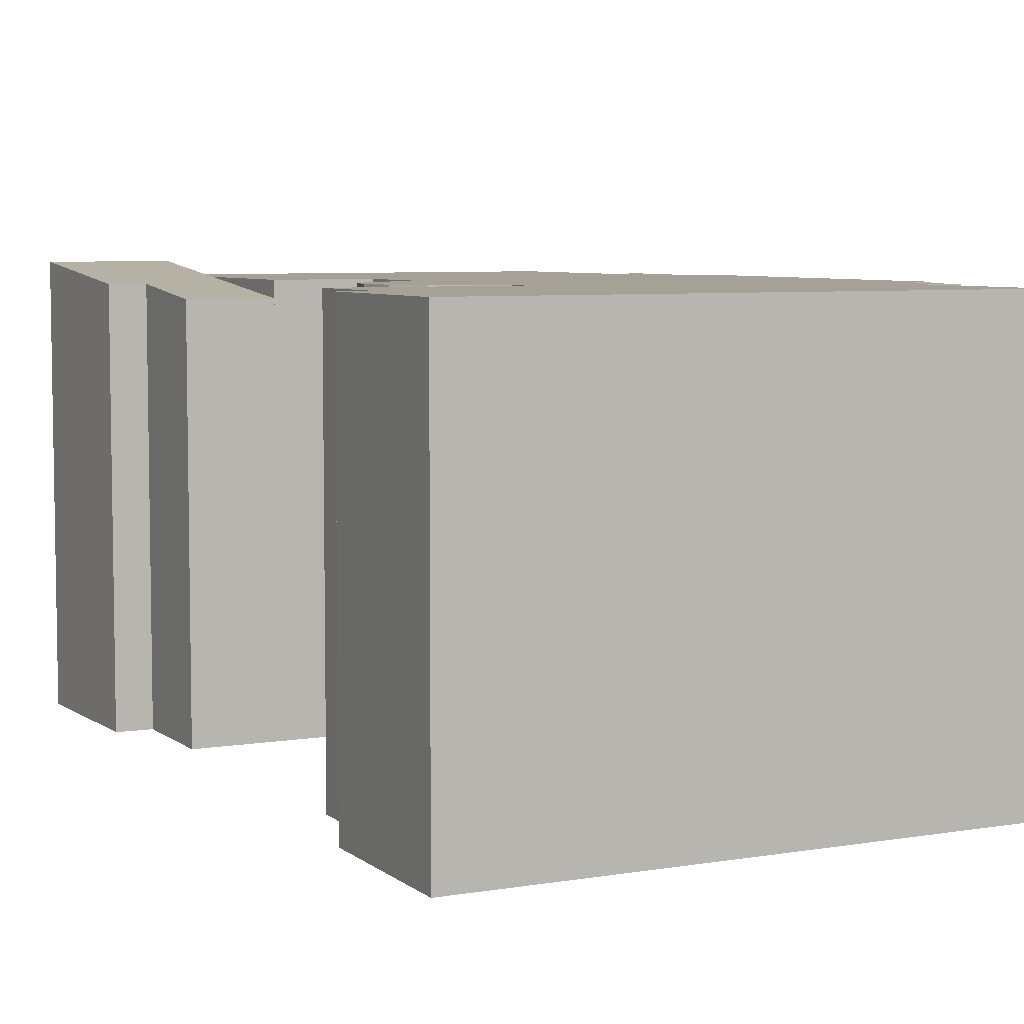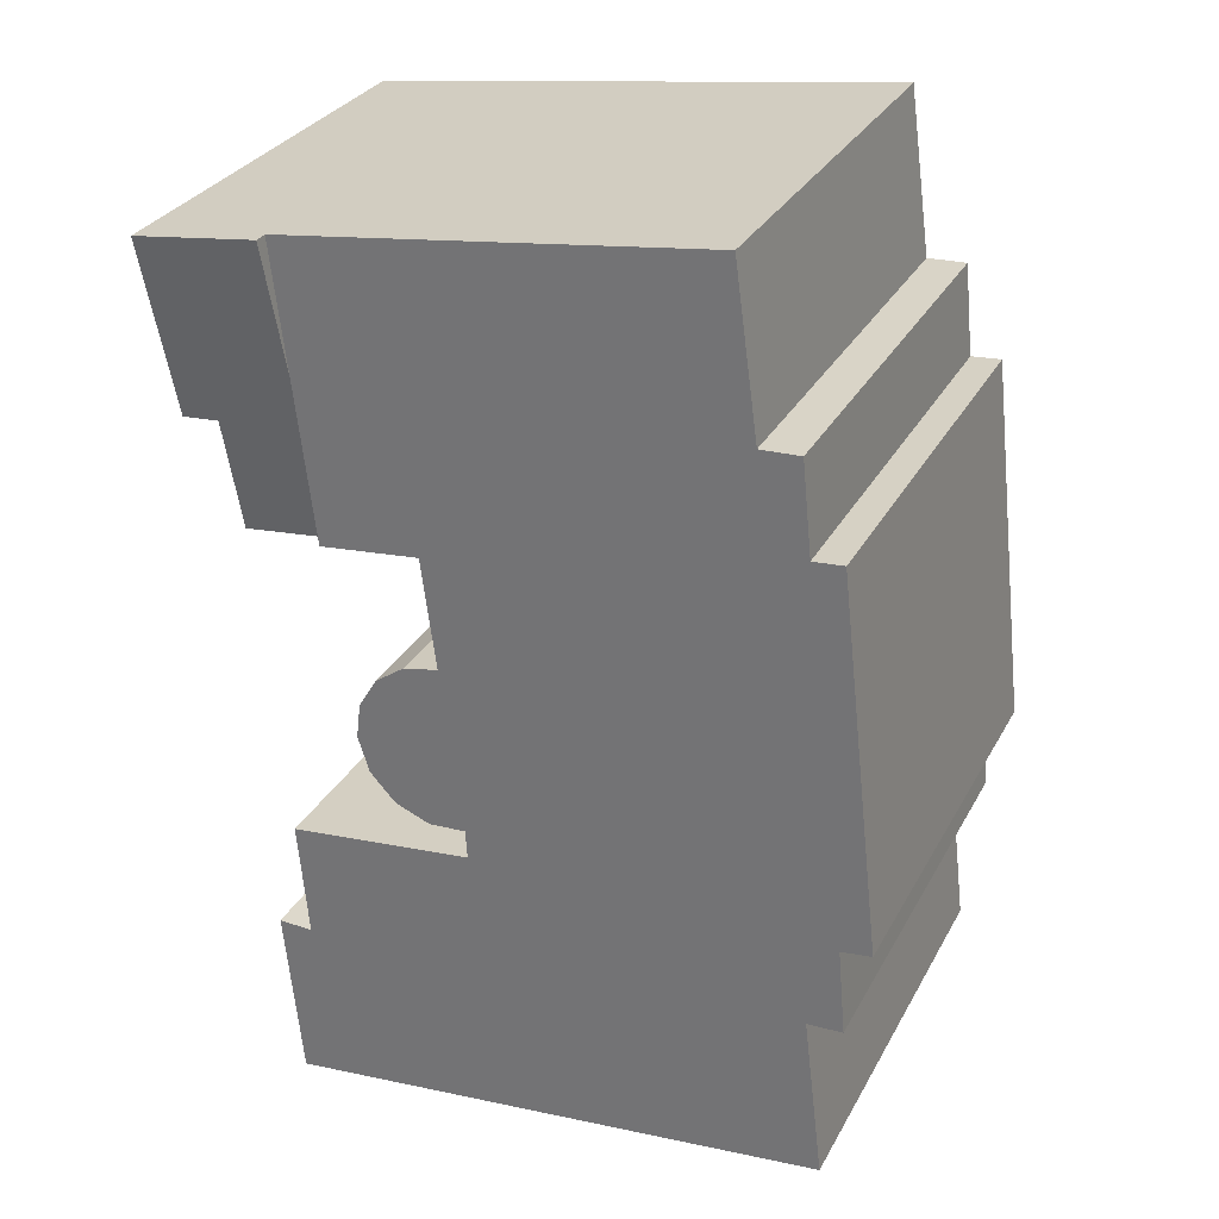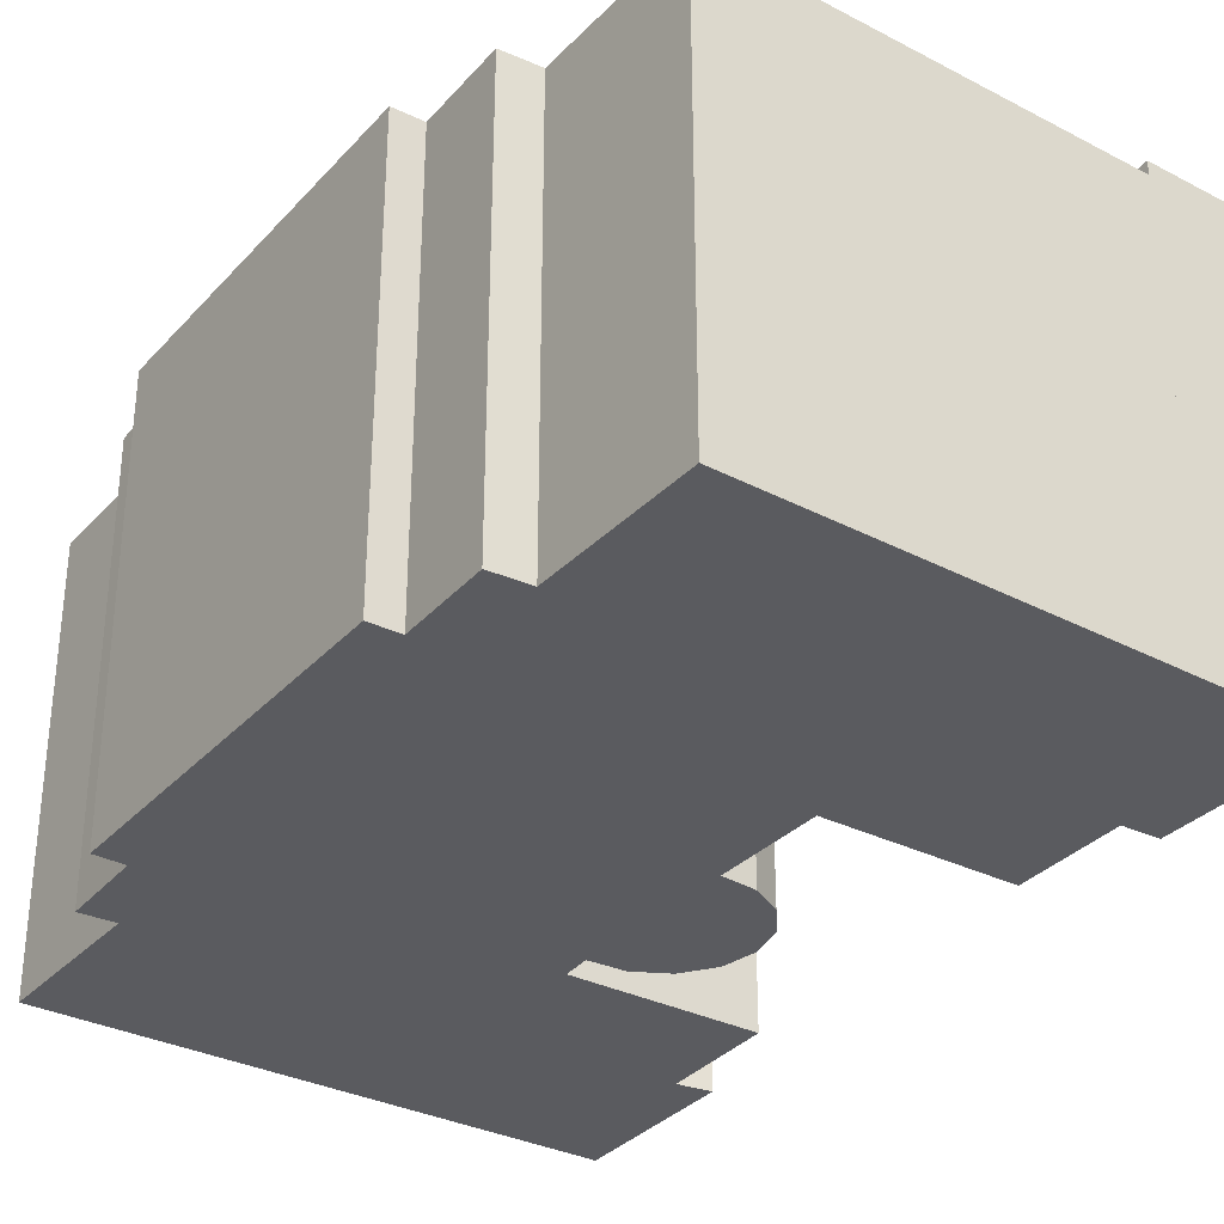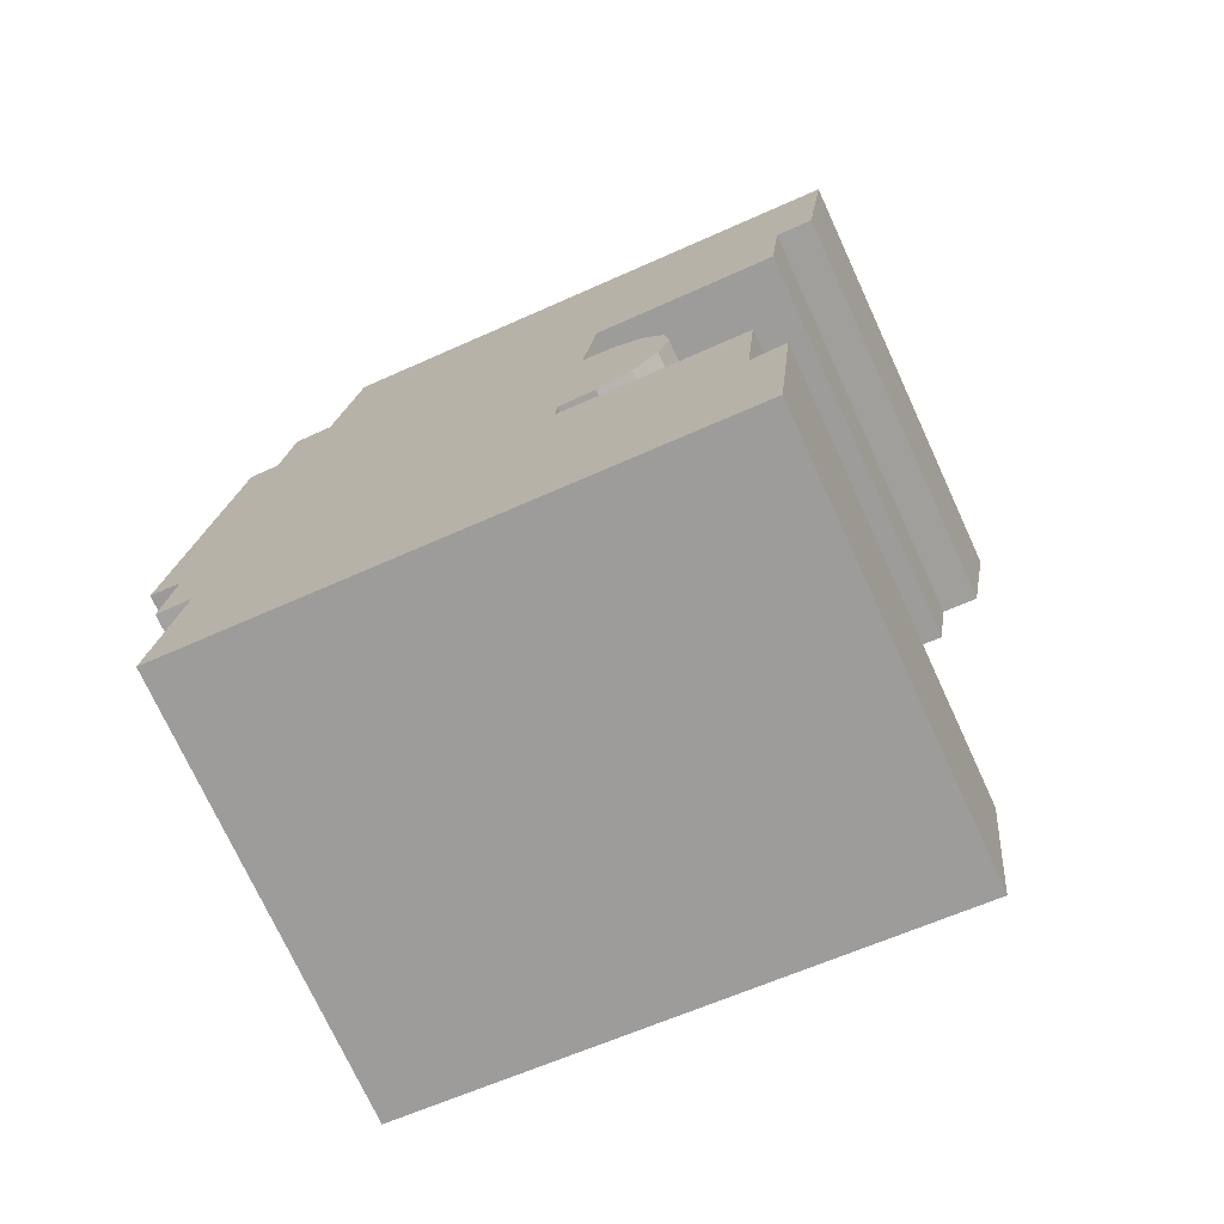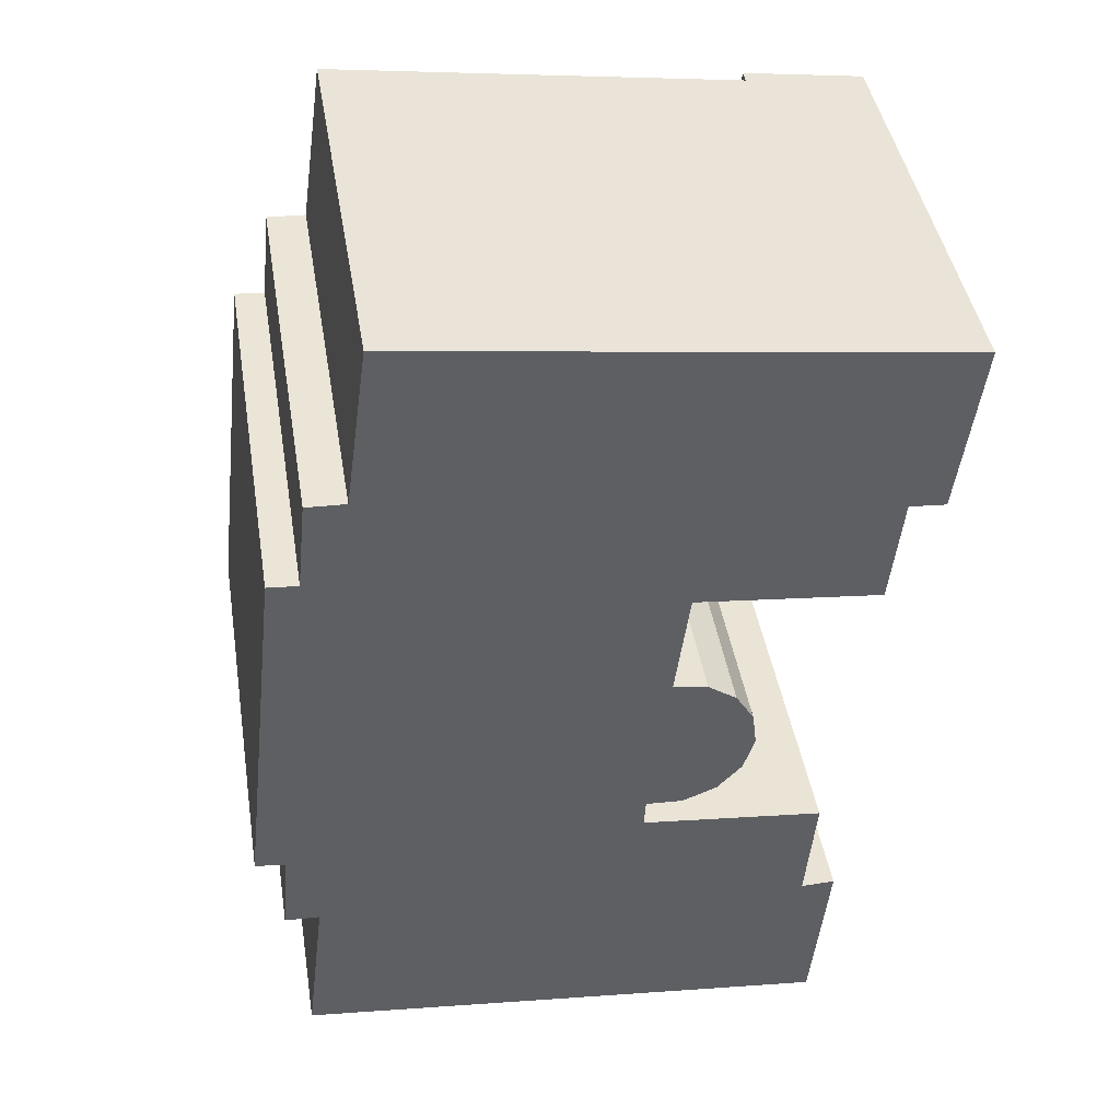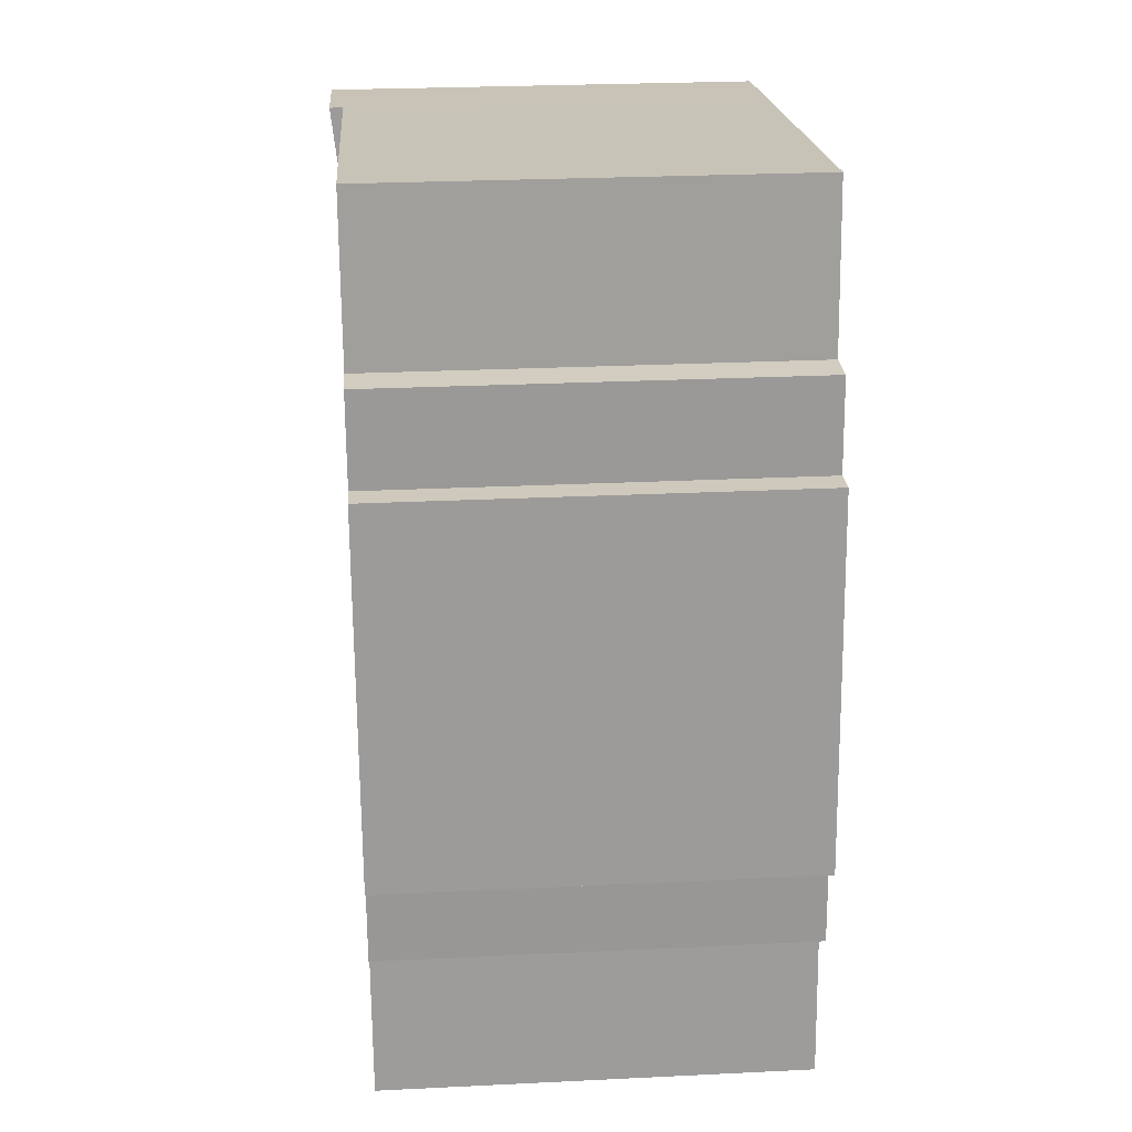
<metadata>
{"format":"obj","ext":"obj","renderer":"f3d","projection":"perspective","resolution":1024,"background":"white","views":[{"elev":6.2,"azim":159.4,"up":"+Y"},{"elev":30.0,"azim":-156.0,"up":"+Z"},{"elev":-32.8,"azim":-28.5,"up":"+Y"},{"elev":-73.7,"azim":24.7,"up":"+Z"},{"elev":43.4,"azim":-9.3,"up":"+Z"},{"elev":27.1,"azim":-94.3,"up":"+Z"}]}
</metadata>
<code>
v  13.14 10.37 7.128
v  15.31 10.4 7.165
v  15.28 10.37 6.905
v  15.57 10.67 9.637
v  13.6 10.79 11.08
v  17.04 11.14 13.86
v  16.48 10.67 9.567
v  13.97 11.14 14.26
v  13.14 -4.365e-16 7.128
v  13.97 -8.734e-16 14.26
v  13.6 -6.784e-16 11.08
v  17.04 -8.487e-16 13.86
v  16.48 -5.858e-16 9.567
v  15.57 -5.901e-16 9.637
v  15.28 -4.228e-16 6.905
v  15.31 -4.387e-16 7.165
v  13.97 10.79 14.26
v  3.026 10.79 11.54
v  3.591 10.79 15.62
v  1.818 10.79 9.294
v  2.051 10.79 11.58
v  0.962 10.79 8.497
v  1.059 10.79 9.357
v  13.14 10.79 7.128
v  10.69 10.79 7.384
v  11.56 10.79 0.792
v  9.785 10.79 0.494
v  12.19 10.79 1.471
v  10.71 10.79 0.444
v  0.326 10.79 2.877
v  10.33 10.79 4.653
v  0 10.79 6.61e-16
v  11.19 10.79 4.482
v  11.91 10.79 3.977
v  12.36 10.79 3.224
v  12.47 10.79 2.352
v  0.755 10.79 -0.095
v  12.22 10.79 1.561
v  0.562 10.79 -2.266
v  9.744 10.79 -0.22
v  12.26 10.79 -0.494
v  1.433 10.79 -2.305
v  0.941 10.79 -6.398
v  14.32 10.79 -0.717
v  14.07 10.79 -3.614
v  14.92 10.79 -3.582
v  11.45 10.79 -7.56
v  14.5 10.79 -7.898
v  9.785 -3.025e-17 0.494
v  9.744 1.347e-17 -0.22
v  14.32 4.39e-17 -0.717
v  14.07 2.213e-16 -3.614
v  14.92 2.193e-16 -3.582
v  14.5 4.836e-16 -7.898
v  10.69 -4.521e-16 7.384
v  10.33 -2.849e-16 4.653
v  12.36 -1.974e-16 3.224
v  12.47 -1.44e-16 2.352
v  12.19 -9.007e-17 1.471
v  12.22 -9.558e-17 1.561
v  12.26 3.025e-17 -0.494
v  1.059 -5.73e-16 9.357
v  1.818 -5.691e-16 9.294
v  2.051 -7.091e-16 11.58
v  3.026 -7.066e-16 11.54
v  3.591 -9.564e-16 15.62
v  11.19 -2.744e-16 4.482
v  0.941 3.918e-16 -6.398
v  11.45 4.629e-16 -7.56
v  1.433 1.411e-16 -2.305
v  0.562 1.388e-16 -2.266
v  0.755 5.817e-18 -0.095
v  0 0 0
v  10.71 -2.719e-17 0.444
v  11.56 -4.85e-17 0.792
v  0.962 -5.203e-16 8.497
v  0.326 -1.762e-16 2.877
v  11.91 -2.435e-16 3.977
g defaultobject
f 1 2 3
f 2 1 4
f 4 1 5
f 4 6 7
f 6 4 5
f 6 5 8
f 9 5 1
f 5 9 8
f 8 9 10
f 10 9 11
f 10 6 8
f 6 10 12
f 12 7 6
f 7 12 13
f 14 2 4
f 2 14 3
f 3 14 15
f 15 14 16
f 13 4 7
f 4 13 14
f 15 1 3
f 1 15 9
f 9 14 11
f 14 9 16
f 16 9 15
f 11 12 10
f 12 11 13
f 13 11 14
f 17 18 19
f 18 17 5
f 18 5 20
f 20 21 18
f 20 22 23
f 22 20 5
f 22 5 24
f 22 24 25
f 26 27 28
f 27 26 29
f 25 30 22
f 30 25 31
f 30 31 32
f 32 31 33
f 32 33 34
f 32 34 35
f 32 35 36
f 32 36 37
f 37 36 38
f 37 38 39
f 39 38 28
f 39 28 27
f 39 27 40
f 39 40 41
f 39 41 42
f 42 41 43
f 43 41 44
f 43 44 45
f 43 45 46
f 43 46 47
f 47 46 48
f 49 40 27
f 40 49 50
f 51 45 44
f 45 51 52
f 53 48 46
f 48 53 54
f 10 5 17
f 5 10 24
f 24 10 9
f 9 10 11
f 55 31 25
f 31 55 56
f 57 36 35
f 36 57 58
f 58 38 36
f 38 58 28
f 28 58 59
f 59 58 60
f 50 41 40
f 41 50 44
f 44 50 51
f 51 50 61
f 52 46 45
f 46 52 53
f 62 20 23
f 20 62 63
f 64 18 21
f 18 64 65
f 66 17 19
f 17 66 10
f 56 33 31
f 33 56 67
f 54 47 48
f 47 54 43
f 43 54 68
f 68 54 69
f 70 39 42
f 39 70 71
f 72 32 37
f 32 72 73
f 9 25 24
f 25 9 55
f 74 27 29
f 27 74 49
f 75 29 26
f 29 75 74
f 68 42 43
f 42 68 70
f 71 37 39
f 37 71 72
f 73 30 32
f 30 73 22
f 22 73 23
f 23 73 76
f 23 76 62
f 76 73 77
f 63 21 20
f 21 63 64
f 65 19 18
f 19 65 66
f 67 34 33
f 34 67 78
f 78 35 34
f 35 78 57
f 59 26 28
f 26 59 75
f 60 75 59
f 75 60 58
f 75 58 57
f 75 57 74
f 74 57 78
f 74 78 49
f 49 78 67
f 11 55 9
f 55 11 10
f 53 69 54
f 69 53 52
f 69 52 51
f 69 51 68
f 68 51 61
f 68 61 50
f 68 50 49
f 68 49 67
f 68 67 56
f 68 56 55
f 68 55 10
f 68 10 66
f 68 66 70
f 70 66 65
f 70 65 71
f 71 65 72
f 72 65 73
f 73 65 77
f 77 65 63
f 64 63 65
f 63 76 77
f 76 63 62

</code>
